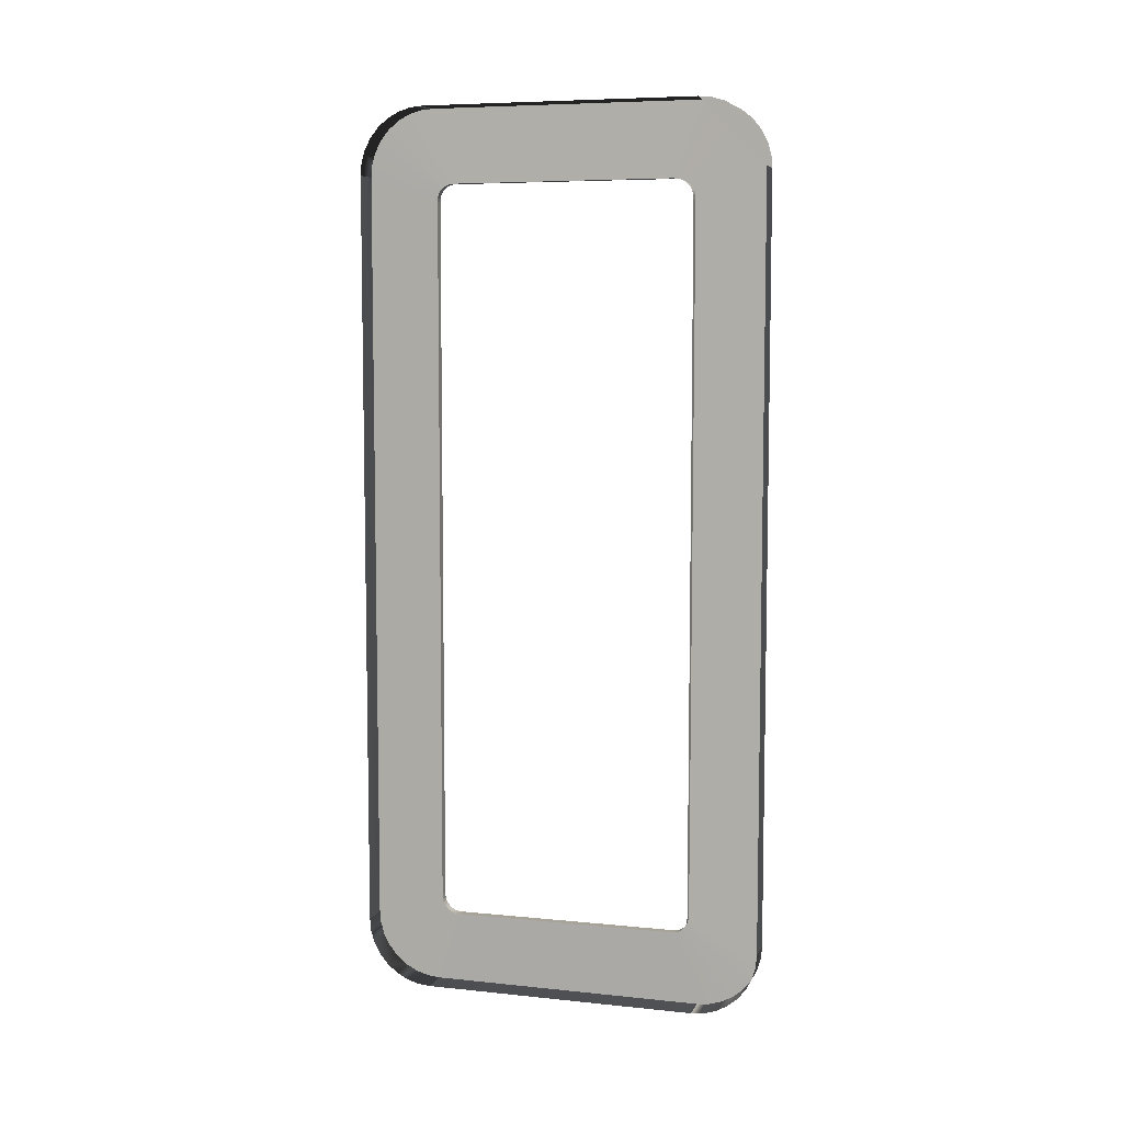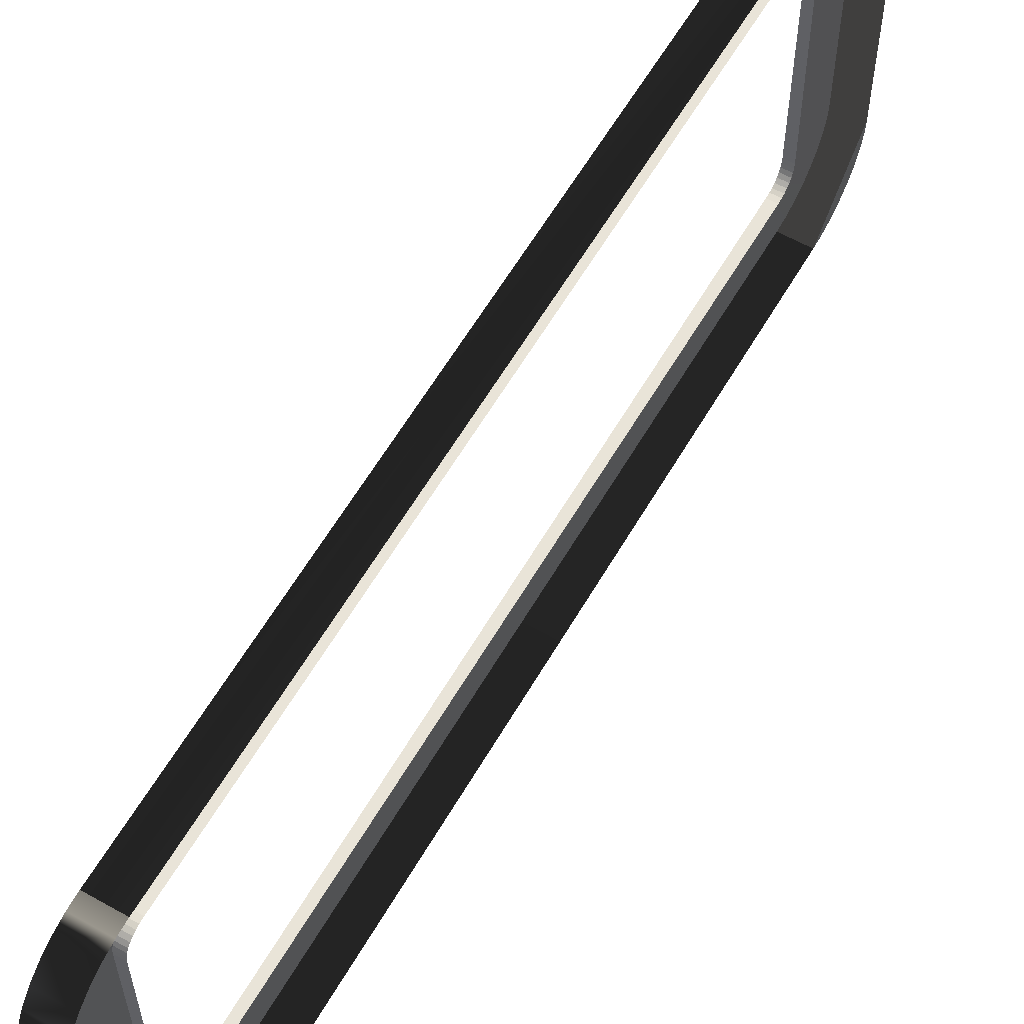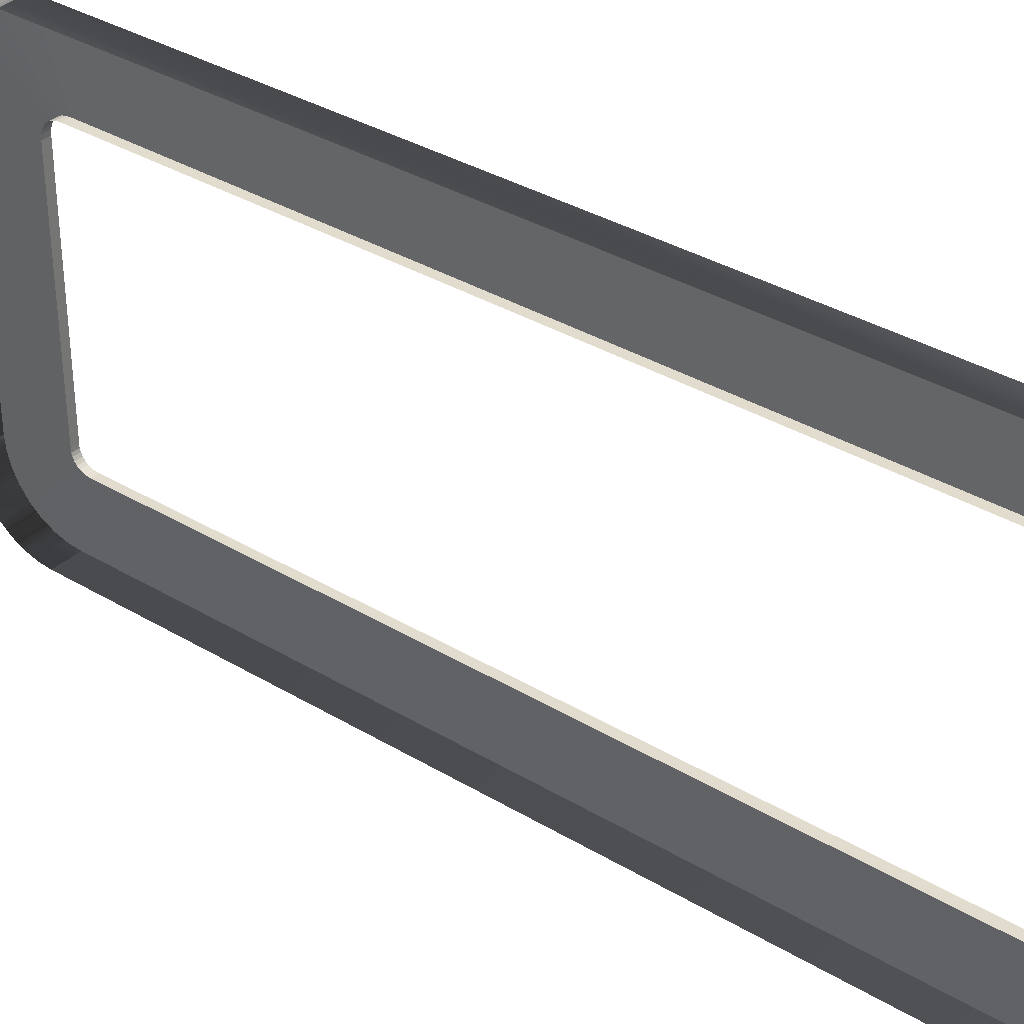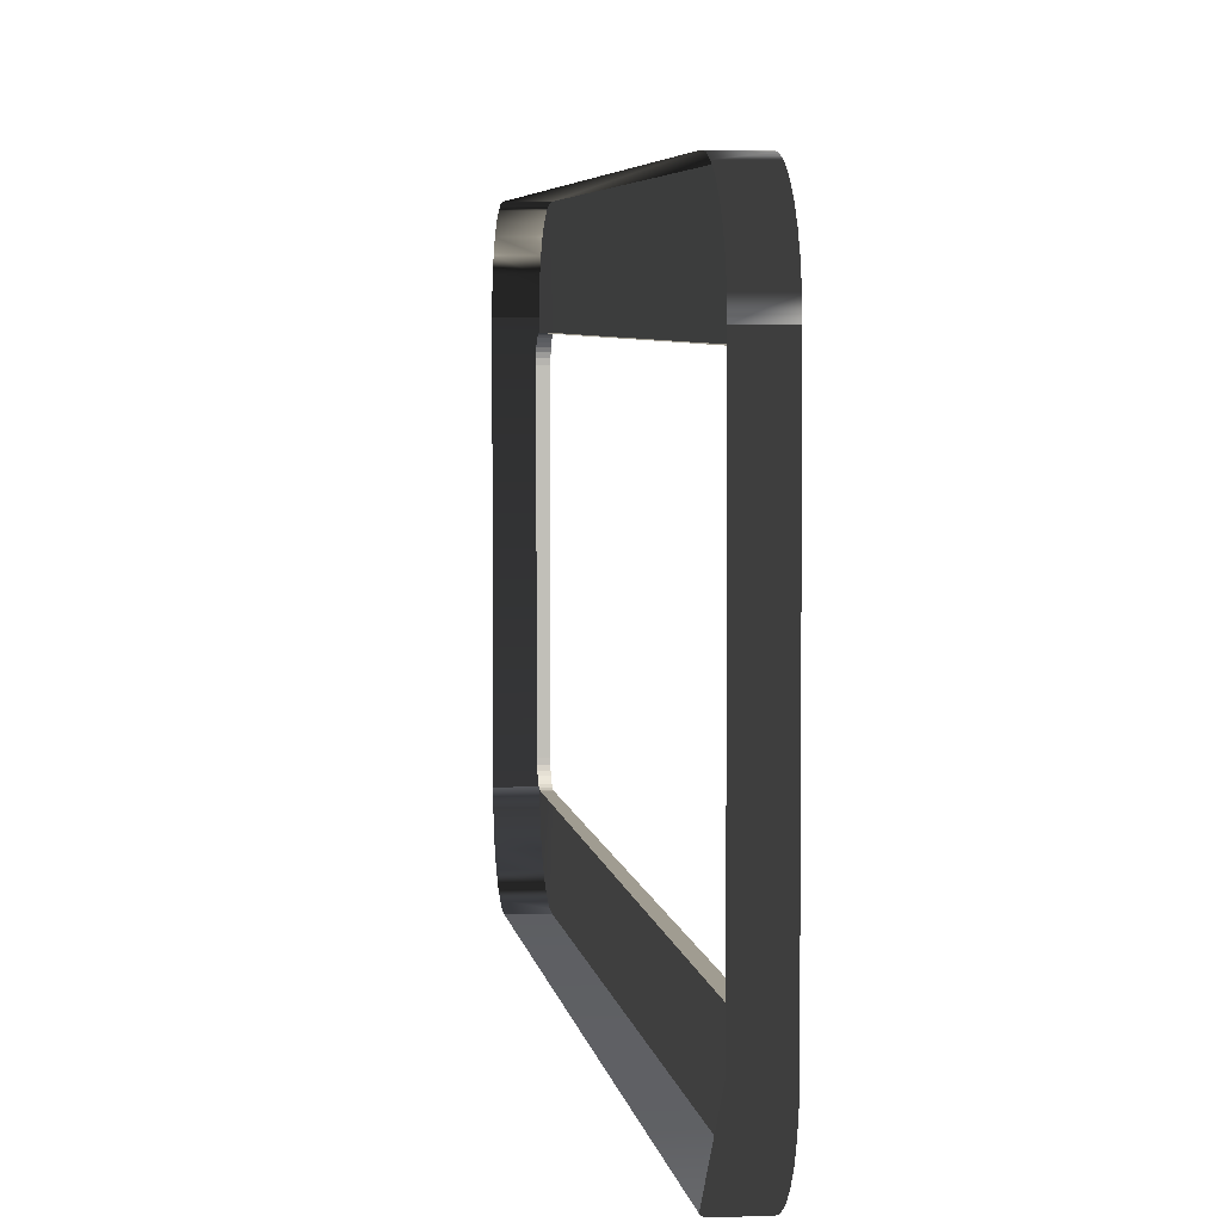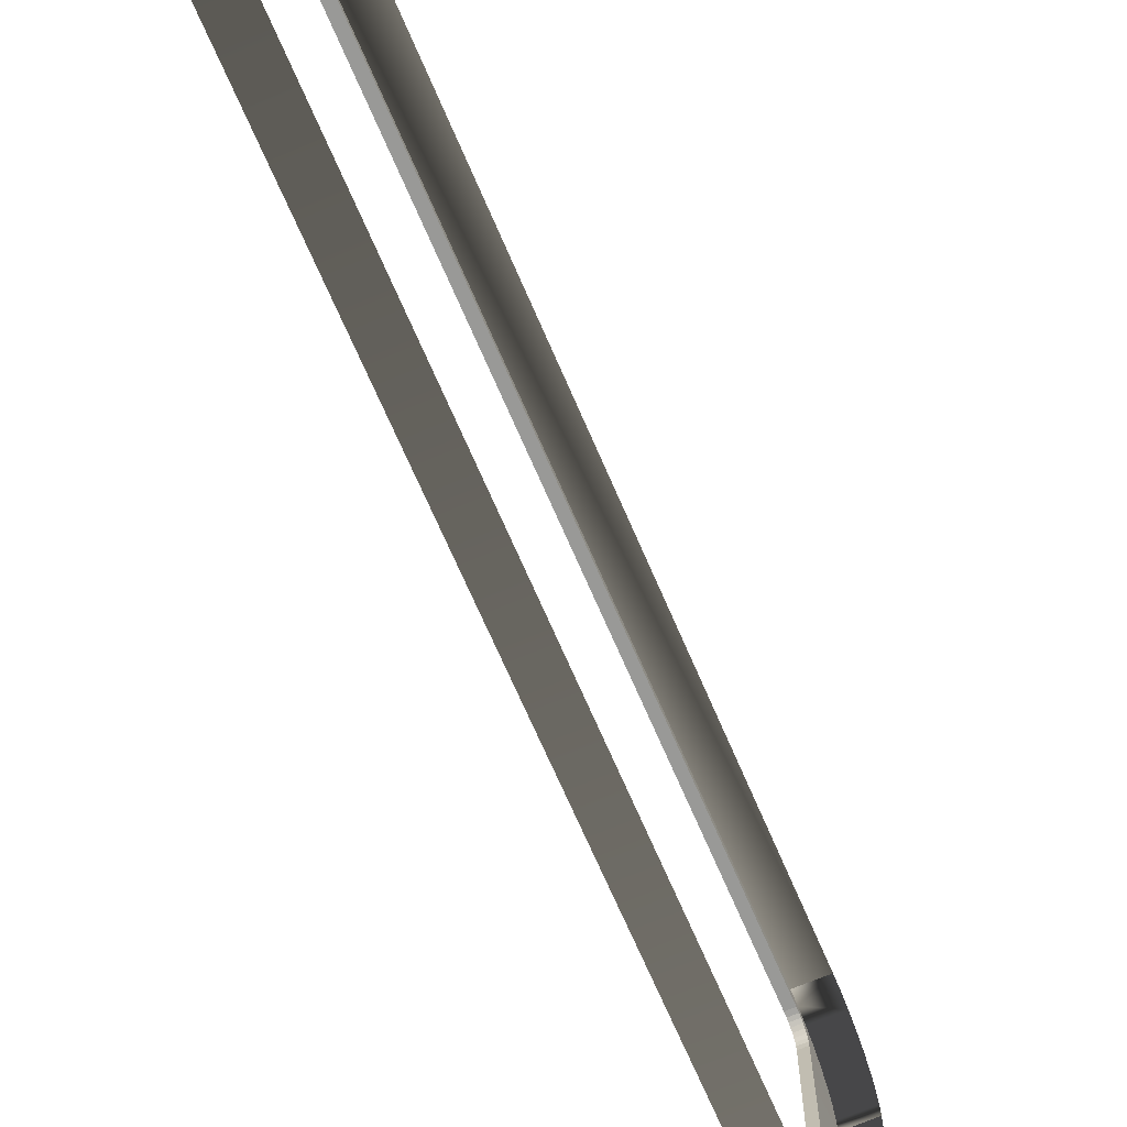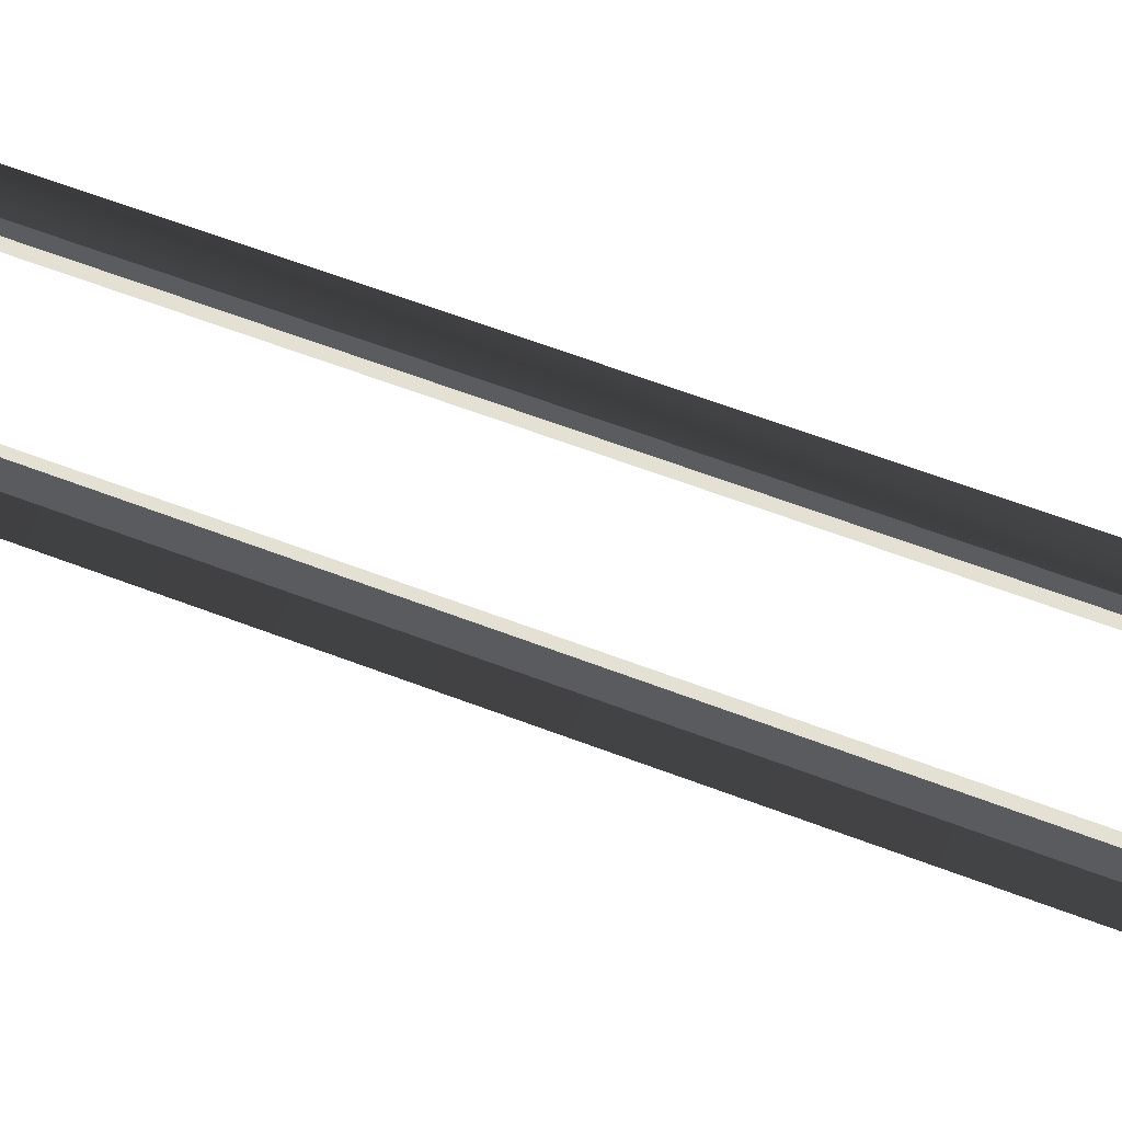
<metadata>
{"format":"obj","ext":"obj","renderer":"f3d","projection":"perspective","resolution":1024,"background":"white","views":[{"elev":7.0,"azim":106.7,"up":"+Y"},{"elev":59.9,"azim":30.0,"up":"+Z"},{"elev":34.6,"azim":129.0,"up":"+Z"},{"elev":4.4,"azim":172.8,"up":"+Z"},{"elev":-68.8,"azim":23.2,"up":"+Z"},{"elev":65.2,"azim":110.7,"up":"+Z"}]}
</metadata>
<code>
v  -32.22 15.5 -9.59
v  -33.02 37.5 -9.59
v  -32.22 37.5 -9.59
v  -33.02 15.5 -9.59
v  -33.02 13.63 -8.036
v  -32.22 13.6 -7.69
v  -33.02 13.6 -7.69
v  -33.02 15.15 -9.558
v  -32.22 15.15 -9.558
v  -32.22 14.8 -9.456
v  -33.02 14.8 -9.456
v  -32.22 14.46 -9.28
v  -33.02 14.46 -9.28
v  -32.22 14.16 -9.033
v  -33.02 14.16 -9.033
v  -32.22 13.91 -8.729
v  -33.02 13.91 -8.729
v  -32.22 13.73 -8.389
v  -33.02 13.73 -8.389
v  -32.22 13.63 -8.036
v  -32.22 13.6 0.3103
v  -33.02 13.6 0.3103
v  -33.02 14.8 2.077
v  -32.22 15.15 2.179
v  -33.02 15.15 2.179
v  -33.02 15.5 2.21
v  -32.22 15.5 2.21
v  -32.22 13.63 0.656
v  -33.02 13.63 0.656
v  -32.22 13.73 1.01
v  -33.02 13.73 1.01
v  -32.22 13.91 1.35
v  -33.02 13.91 1.35
v  -32.22 14.16 1.654
v  -33.02 14.16 1.654
v  -32.22 14.46 1.901
v  -33.02 14.46 1.901
v  -32.22 14.8 2.077
v  -32.22 37.5 2.21
v  -33.02 37.5 2.21
v  -33.02 39.37 0.656
v  -32.22 39.4 0.3103
v  -33.02 39.4 0.3103
v  -33.02 37.85 2.179
v  -32.22 37.85 2.179
v  -32.22 38.2 2.077
v  -33.02 38.2 2.077
v  -32.22 38.54 1.901
v  -33.02 38.54 1.901
v  -32.22 38.84 1.654
v  -33.02 38.84 1.654
v  -32.22 39.09 1.35
v  -33.02 39.09 1.35
v  -32.22 39.27 1.01
v  -33.02 39.27 1.01
v  -32.22 39.37 0.656
v  -32.22 39.4 -7.69
v  -33.02 39.4 -7.69
v  -33.02 39.37 -8.036
v  -32.22 37.85 -9.558
v  -33.02 37.85 -9.558
v  -32.22 38.2 -9.456
v  -33.02 38.2 -9.456
v  -32.22 38.54 -9.28
v  -33.02 38.54 -9.28
v  -32.22 38.84 -9.033
v  -33.02 38.84 -9.033
v  -32.22 39.09 -8.729
v  -33.02 39.09 -8.729
v  -32.22 39.27 -8.389
v  -33.02 39.27 -8.389
v  -32.22 39.37 -8.036
v  -32.98 16.15 0.0539
v  -32.98 16.06 0.0273
v  -32.98 16.28 0.0658
v  -32.97 36.74 0.0589
v  -32.97 36.86 0.0479
v  -32.97 36.95 0.0231
v  -32.97 37.03 -0.0199
v  -32.97 37.11 -0.0801
v  -32.97 37.17 -0.1542
v  -32.97 37.21 -0.2372
v  -32.97 37.24 -0.3234
v  -32.97 37.25 -0.4441
v  -32.99 37.27 -6.879
v  -32.99 37.25 -7.019
v  -32.99 37.22 -7.118
v  -32.99 37.17 -7.214
v  -32.99 37.1 -7.3
v  -32.99 37.02 -7.369
v  -32.99 36.92 -7.419
v  -32.99 36.82 -7.448
v  -32.99 36.68 -7.46
v  -32.97 16.25 -7.44
v  -32.97 16.13 -7.429
v  -32.97 16.05 -7.405
v  -32.97 15.97 -7.364
v  -32.97 15.9 -7.305
v  -32.97 15.84 -7.233
v  -32.97 15.8 -7.153
v  -32.97 15.77 -7.069
v  -32.97 15.77 -6.952
v  -32.98 15.74 -0.4739
v  -32.98 15.75 -0.3444
v  -32.98 15.78 -0.252
v  -32.98 15.82 -0.1629
v  -32.98 15.89 -0.0834
v  -32.98 15.97 -0.0188
v  -32.73 16.15 0.0539
v  -32.73 16.06 0.0273
v  -32.73 16.28 0.0658
v  -32.74 36.74 0.0589
v  -32.74 36.86 0.0479
v  -32.74 36.95 0.0231
v  -32.74 37.03 -0.0199
v  -32.74 37.11 -0.0801
v  -32.74 37.17 -0.1542
v  -32.74 37.21 -0.2372
v  -32.74 37.24 -0.3234
v  -32.74 37.25 -0.4441
v  -32.73 37.27 -6.879
v  -32.73 37.25 -7.019
v  -32.73 37.22 -7.118
v  -32.73 37.17 -7.214
v  -32.73 37.1 -7.3
v  -32.73 37.02 -7.369
v  -32.73 36.92 -7.419
v  -32.73 36.82 -7.448
v  -32.73 36.68 -7.46
v  -32.75 16.25 -7.44
v  -32.75 16.13 -7.429
v  -32.75 16.05 -7.405
v  -32.75 15.97 -7.364
v  -32.75 15.9 -7.305
v  -32.75 15.84 -7.233
v  -32.75 15.8 -7.153
v  -32.75 15.77 -7.069
v  -32.75 15.77 -6.952
v  -32.73 15.74 -0.4739
v  -32.73 15.75 -0.3444
v  -32.73 15.78 -0.252
v  -32.73 15.82 -0.1629
v  -32.73 15.89 -0.0834
v  -32.73 15.97 -0.0188
g __59959__PRT0053_DC_Shell
f 1 2 3
f 2 1 4
f 5 6 7
f 1 8 4
f 9 8 1
f 10 8 9
f 10 11 8
f 12 11 10
f 12 13 11
f 14 13 12
f 14 15 13
f 16 15 14
f 16 17 15
f 18 17 16
f 18 19 17
f 20 19 18
f 20 5 19
f 6 5 20
f 21 7 6
f 7 21 22
f 23 24 25
f 26 24 27
f 25 24 26
f 28 22 21
f 28 29 22
f 30 29 28
f 30 31 29
f 32 31 30
f 32 33 31
f 34 33 32
f 34 35 33
f 36 35 34
f 36 37 35
f 38 37 36
f 38 23 37
f 24 23 38
f 39 26 27
f 26 39 40
f 41 42 43
f 39 44 40
f 45 44 39
f 46 44 45
f 46 47 44
f 48 47 46
f 48 49 47
f 50 49 48
f 50 51 49
f 52 51 50
f 52 53 51
f 54 53 52
f 54 55 53
f 56 55 54
f 56 41 55
f 42 41 56
f 57 43 42
f 43 57 58
f 57 59 58
f 2 60 3
f 61 60 2
f 61 62 60
f 63 62 61
f 63 64 62
f 65 64 63
f 65 66 64
f 67 66 65
f 67 68 66
f 69 68 67
f 69 70 68
f 71 70 69
f 71 72 70
f 59 72 71
f 59 57 72
f 72 68 70
f 72 66 68
f 72 64 66
f 57 64 72
f 57 62 64
f 57 60 62
f 57 3 60
f 23 25 73 74
f 25 26 75 73
f 26 40 76 75
f 40 44 77 76
f 44 47 78 77
f 47 49 79 78
f 49 51 80 79
f 51 53 81 80
f 53 55 82 81
f 55 41 83 82
f 41 43 84 83
f 43 58 85 84
f 58 59 86 85
f 59 71 87 86
f 71 69 88 87
f 69 67 89 88
f 67 65 90 89
f 65 63 91 90
f 63 61 92 91
f 61 2 93 92
f 2 4 94 93
f 4 8 95 94
f 8 11 96 95
f 11 13 97 96
f 13 15 98 97
f 15 17 99 98
f 17 19 100 99
f 19 5 101 100
f 5 7 102 101
f 7 22 103 102
f 22 29 104 103
f 29 31 105 104
f 31 33 106 105
f 33 35 107 106
f 35 37 108 107
f 37 23 74 108
f 74 73 109 110
f 73 75 111 109
f 75 76 112 111
f 76 77 113 112
f 77 78 114 113
f 78 79 115 114
f 79 80 116 115
f 80 81 117 116
f 81 82 118 117
f 82 83 119 118
f 83 84 120 119
f 84 85 121 120
f 85 86 122 121
f 86 87 123 122
f 87 88 124 123
f 88 89 125 124
f 89 90 126 125
f 90 91 127 126
f 91 92 128 127
f 92 93 129 128
f 93 94 130 129
f 94 95 131 130
f 95 96 132 131
f 96 97 133 132
f 97 98 134 133
f 98 99 135 134
f 99 100 136 135
f 100 101 137 136
f 101 102 138 137
f 102 103 139 138
f 103 104 140 139
f 104 105 141 140
f 105 106 142 141
f 106 107 143 142
f 107 108 144 143
f 108 74 110 144

</code>
